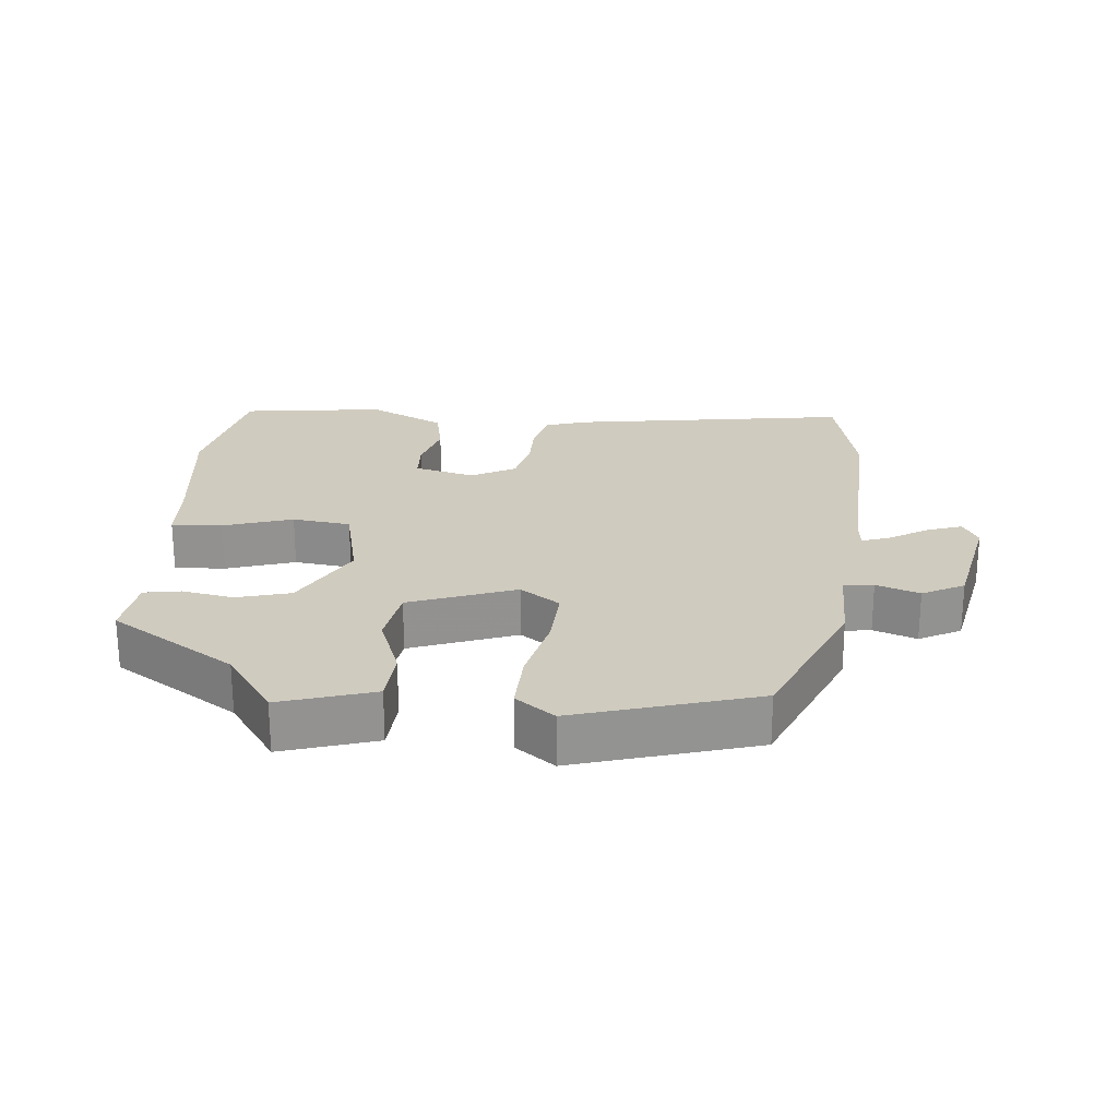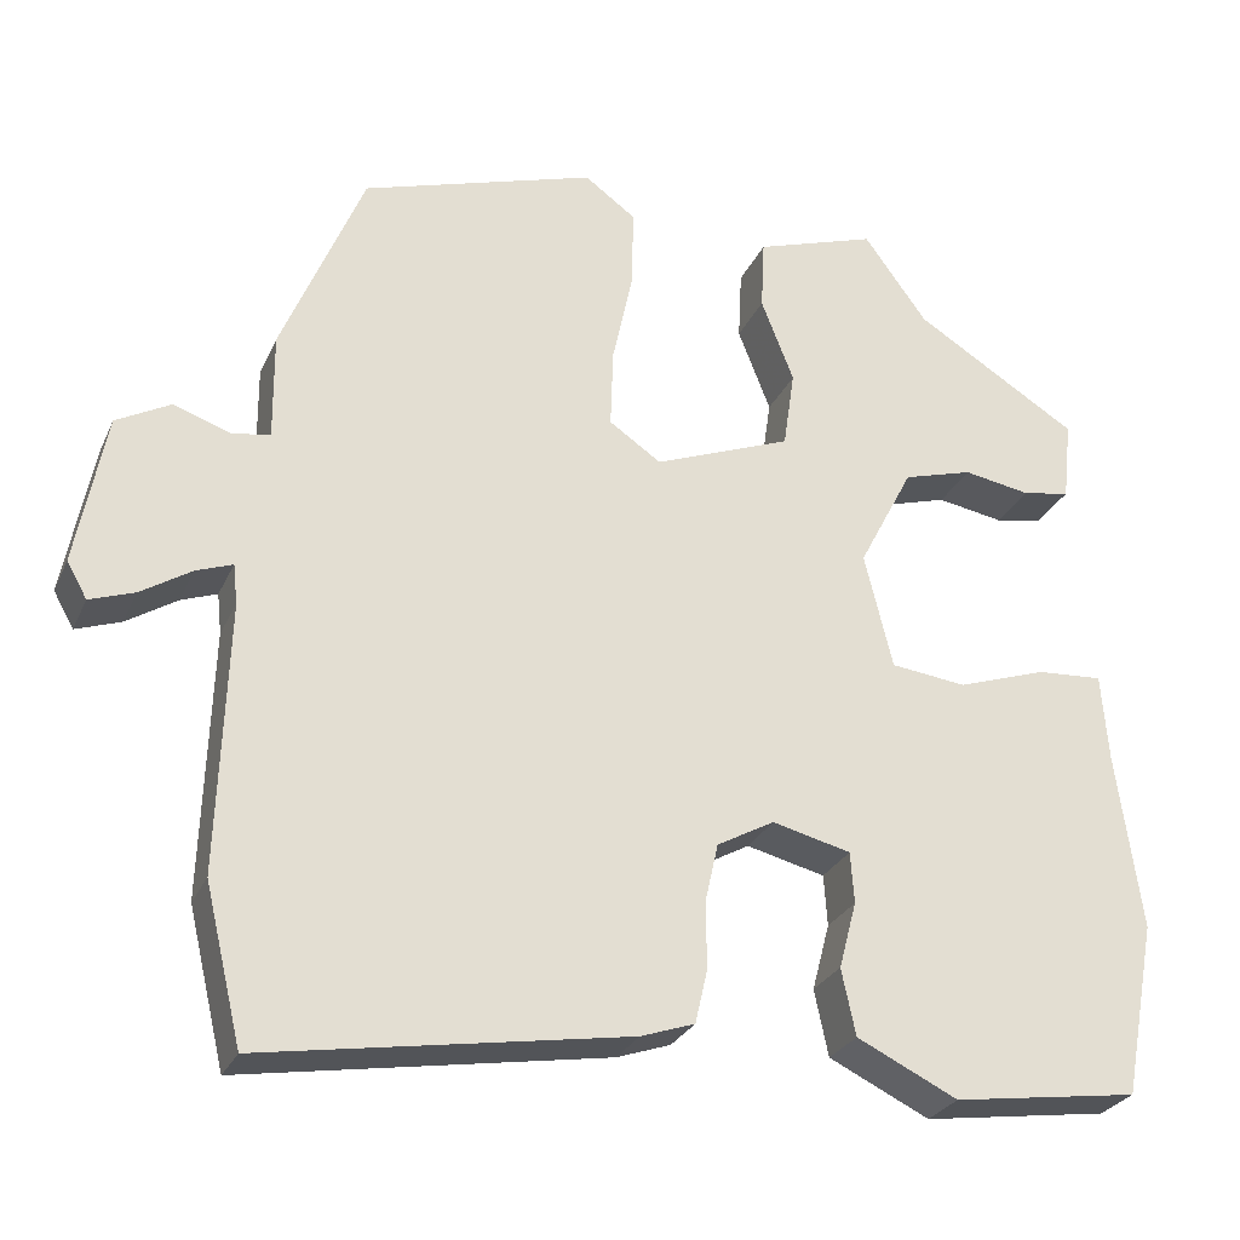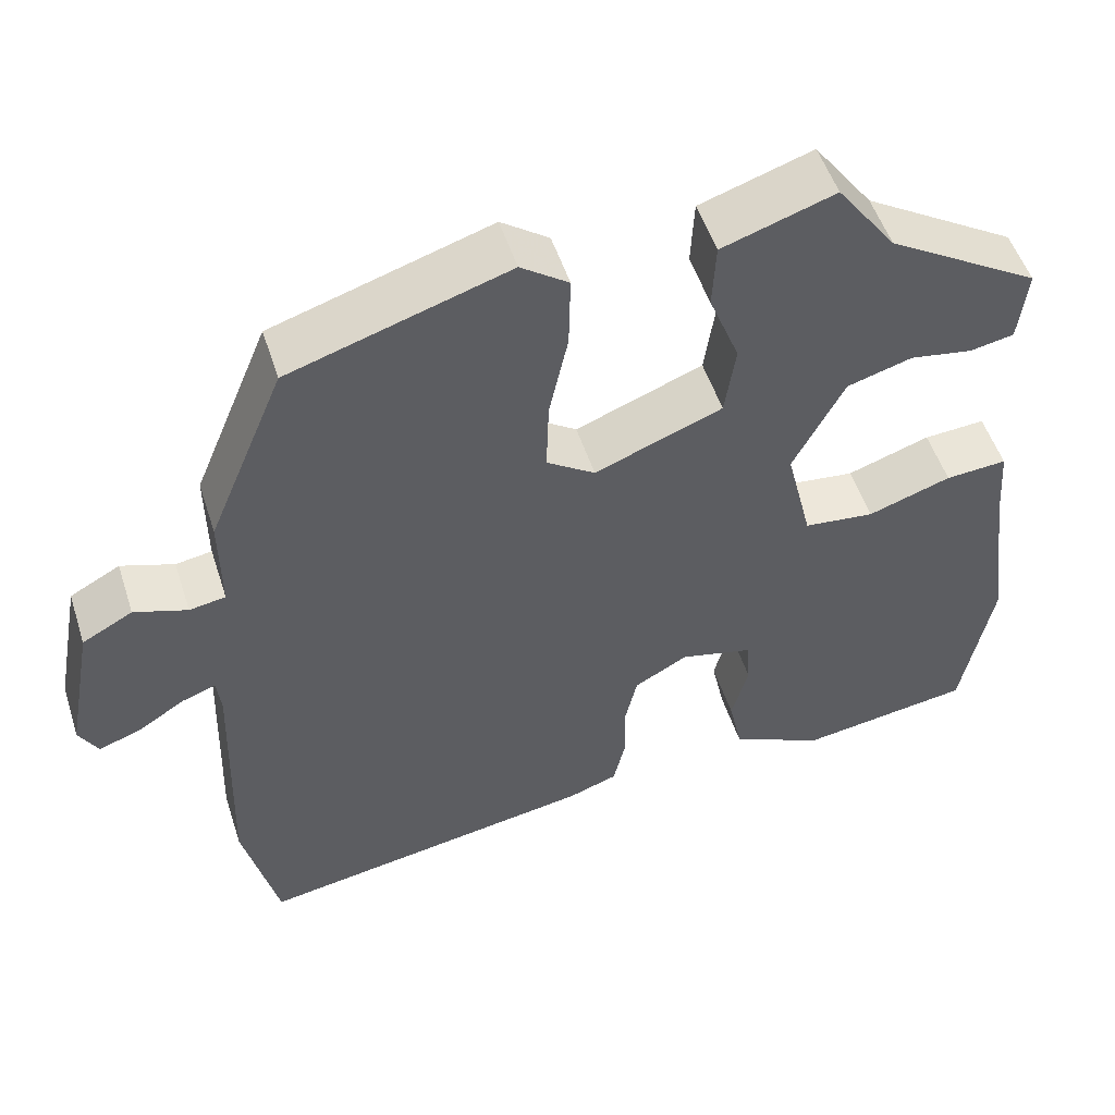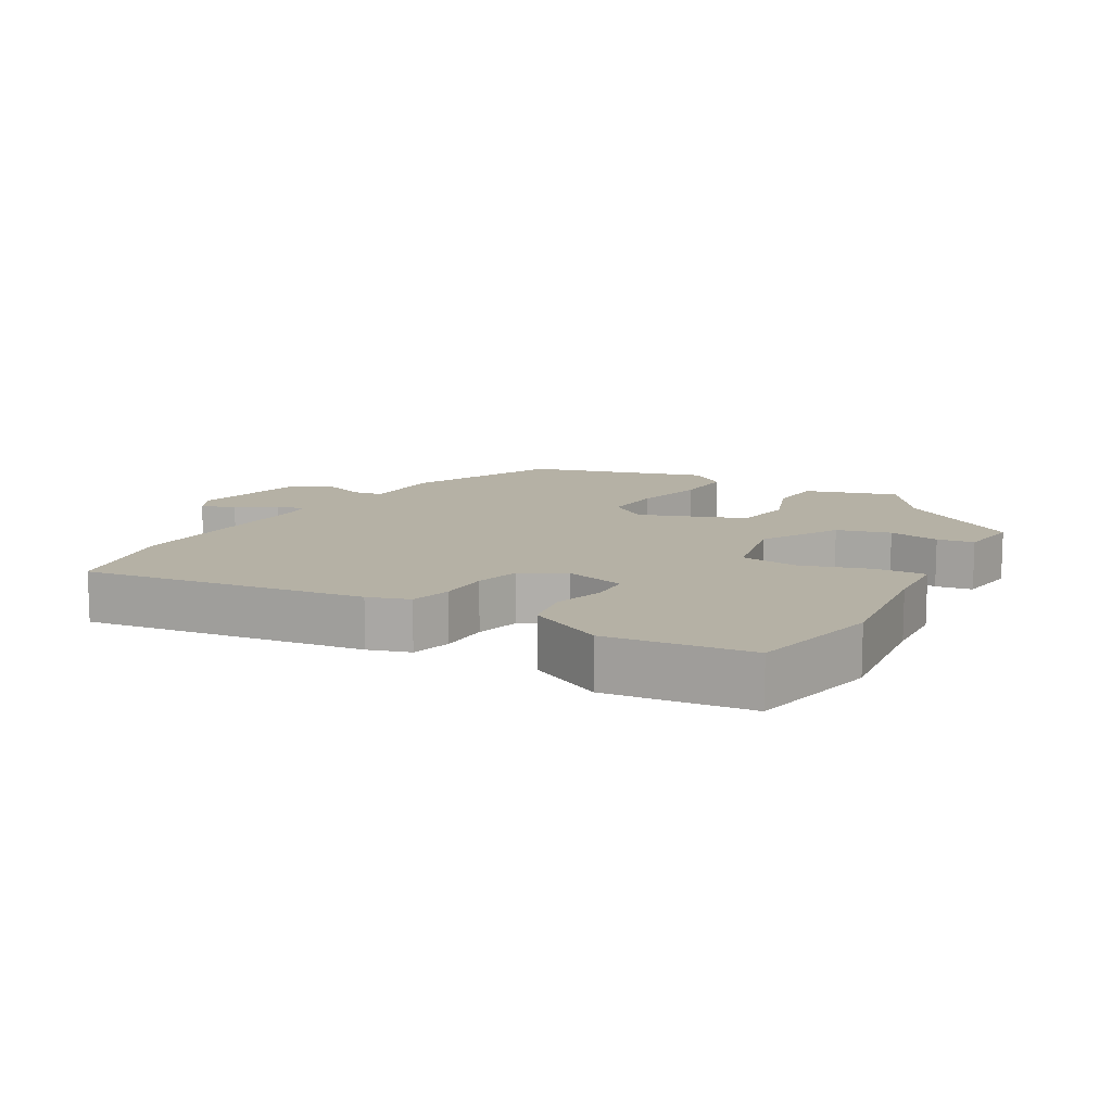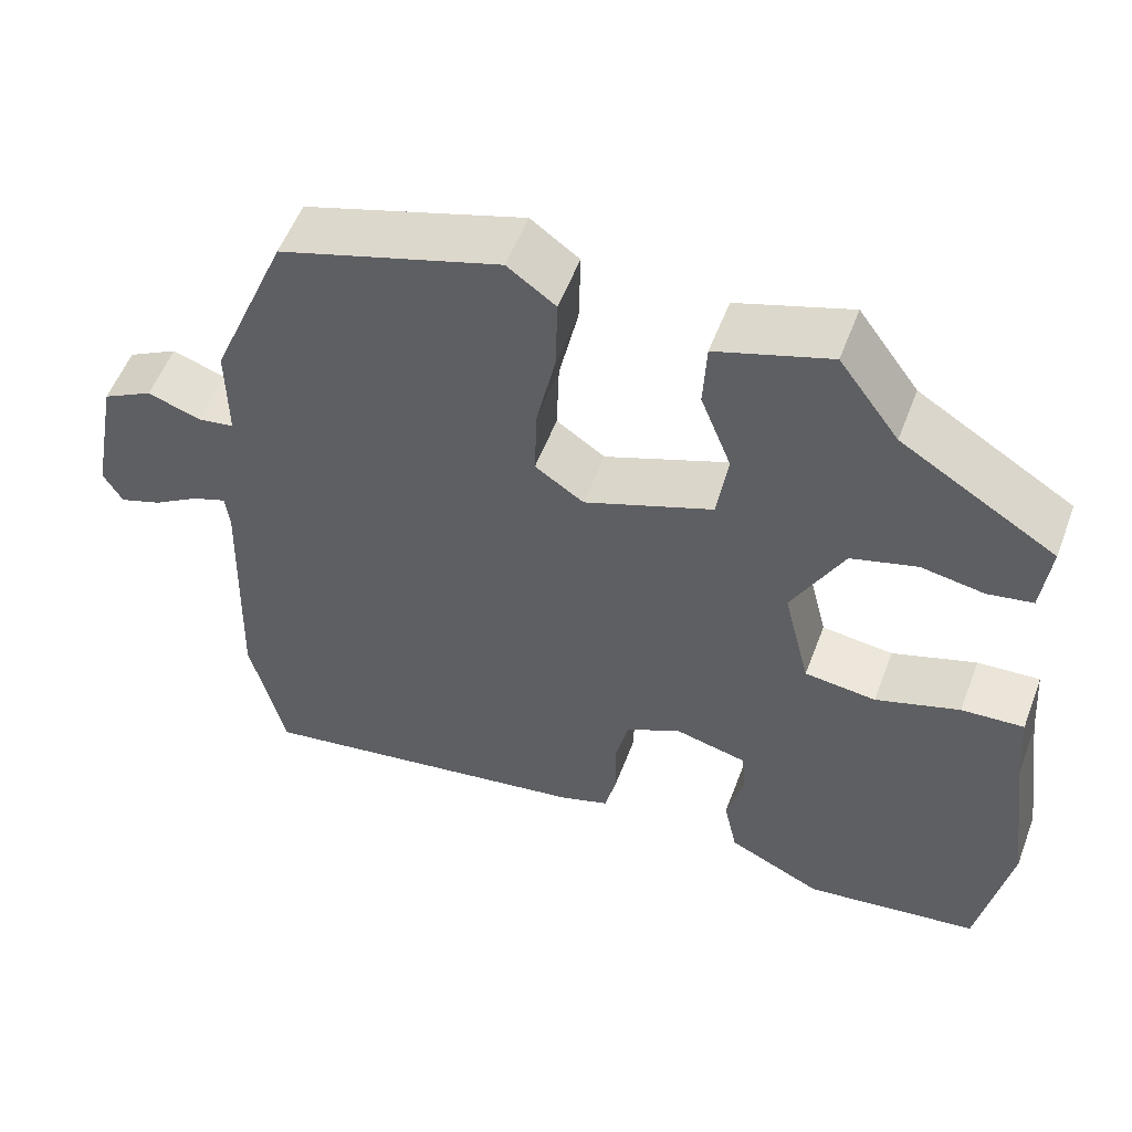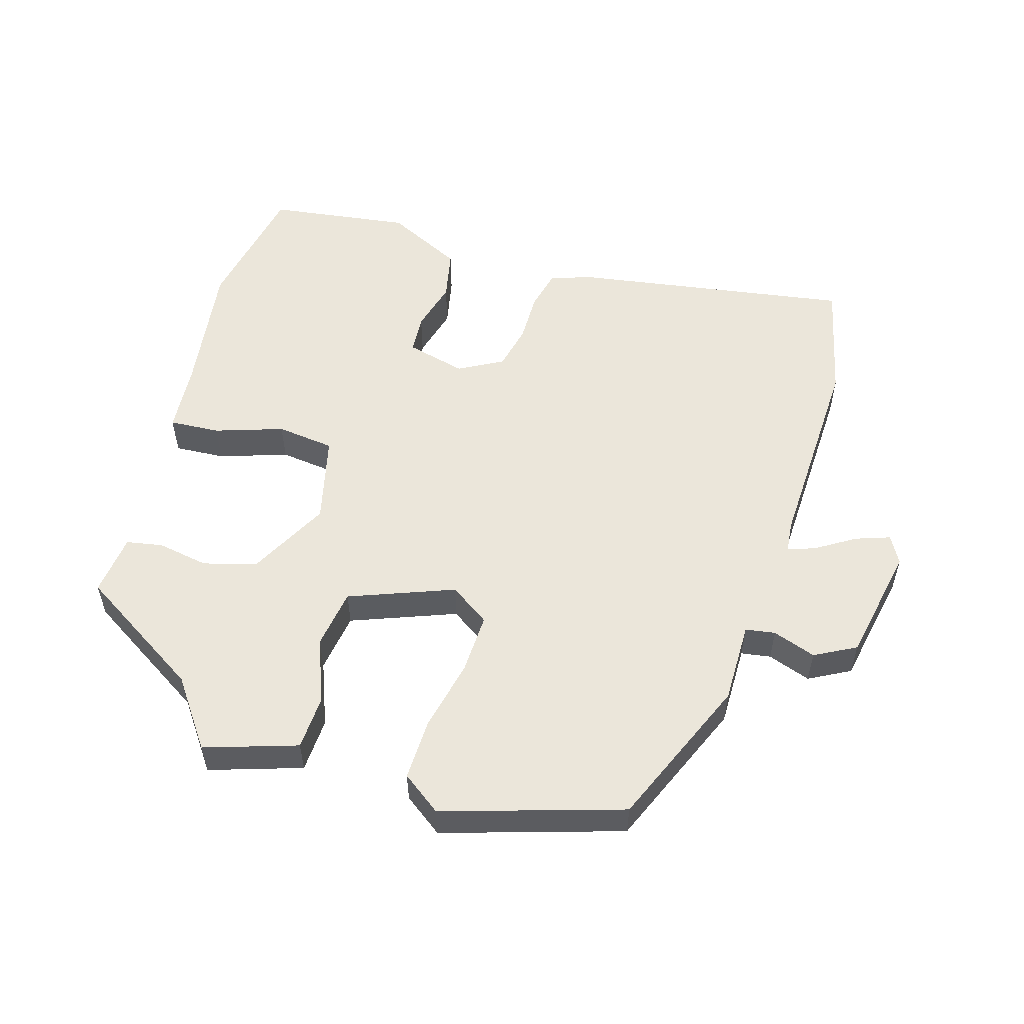
<metadata>
{"format":"obj","ext":"obj","renderer":"f3d","projection":"perspective","resolution":1024,"background":"white","views":[{"elev":23.7,"azim":5.9,"up":"+Y"},{"elev":-27.4,"azim":159.4,"up":"+Z"},{"elev":52.1,"azim":162.2,"up":"+Z"},{"elev":11.8,"azim":-148.9,"up":"+Y"},{"elev":54.8,"azim":-159.4,"up":"+Z"},{"elev":54.8,"azim":16.8,"up":"+Y"}]}
</metadata>
<code>
v -0.499 0.07 -0.504
v -0.536 0.07 -0.306
v -0.508 0.07 -0.105
v -0.5 0.07 -0.004
v -0.425 0.07 -0.009
v -0.324 0.07 -0.043
v -0.238 0.07 -0.033
v -0.206 0.07 0.098
v -0.268 0.07 0.217
v -0.347 0.07 0.24
v -0.423 0.07 0.227
v -0.477 0.07 0.237
v -0.487 0.07 0.329
v -0.301 0.07 0.444
v -0.229 0.07 0.543
v -0.092 0.07 0.498
v -0.088 0.07 0.417
v -0.125 0.07 0.322
v -0.112 0.07 0.233
v 0.043 0.07 0.173
v 0.102 0.07 0.213
v 0.099 0.07 0.303
v 0.076 0.07 0.409
v 0.074 0.07 0.5
v 0.132 0.07 0.542
v 0.397 0.07 0.459
v 0.49 0.07 0.235
v 0.489 0.07 0.114
v 0.533 0.07 0.107
v 0.597 0.07 0.129
v 0.658 0.07 0.096
v 0.691 0.07 -0.077
v 0.668 0.07 -0.118
v 0.617 0.07 -0.1
v 0.56 0.07 -0.064
v 0.519 0.07 -0.049
v 0.514 0.07 -0.095
v 0.524 0.07 -0.4
v 0.482 0.07 -0.576
v 0.069 0.07 -0.508
v 0.008 0.07 -0.487
v -0.006 0.07 -0.426
v -0.005 0.07 -0.351
v -0.02 0.07 -0.284
v -0.085 0.07 -0.248
v -0.174 0.07 -0.27
v -0.178 0.07 -0.328
v -0.158 0.07 -0.404
v -0.174 0.07 -0.479
v -0.288 0.07 -0.534
v -0.499 0 -0.504
v -0.536 0 -0.306
v -0.508 0 -0.105
v -0.5 0 -0.004
v -0.425 0 -0.009
v -0.324 0 -0.043
v -0.238 0 -0.033
v -0.206 0 0.098
v -0.268 0 0.217
v -0.347 0 0.24
v -0.423 0 0.227
v -0.477 0 0.237
v -0.487 0 0.329
v -0.301 0 0.444
v -0.229 0 0.543
v -0.092 0 0.498
v -0.088 0 0.417
v -0.125 0 0.322
v -0.112 0 0.233
v 0.043 0 0.173
v 0.102 0 0.213
v 0.099 0 0.303
v 0.076 0 0.409
v 0.074 0 0.5
v 0.132 0 0.542
v 0.397 0 0.459
v 0.49 0 0.235
v 0.489 0 0.114
v 0.533 0 0.107
v 0.597 0 0.129
v 0.658 0 0.096
v 0.691 0 -0.077
v 0.668 0 -0.118
v 0.617 0 -0.1
v 0.56 0 -0.064
v 0.519 0 -0.049
v 0.514 0 -0.095
v 0.524 0 -0.4
v 0.482 0 -0.576
v 0.069 0 -0.508
v 0.008 0 -0.487
v -0.006 0 -0.426
v -0.005 0 -0.351
v -0.02 0 -0.284
v -0.085 0 -0.248
v -0.174 0 -0.27
v -0.178 0 -0.328
v -0.158 0 -0.404
v -0.174 0 -0.479
v -0.288 0 -0.534
f 1 2 3
f 50 1 3
f 49 50 3
f 48 49 3
f 47 48 3
f 4 5 6
f 3 4 6
f 47 3 6
f 46 47 6
f 45 46 6 7
f 44 45 7 8
f 41 42 43
f 40 41 43
f 39 40 43
f 38 39 43
f 37 38 43
f 36 37 43 44
f 33 34 35
f 32 33 35
f 31 32 35
f 30 31 35
f 29 30 35
f 28 29 35 36
f 26 27 28
f 25 26 28
f 24 25 28
f 23 24 28
f 22 23 28
f 21 22 28 36
f 20 21 36 44
f 16 17 18
f 15 16 18
f 14 15 18
f 13 14 18
f 12 13 18
f 11 12 18
f 10 11 18
f 9 10 18 19
f 8 9 19 20
f 8 20 44
f 53 52 51
f 53 51 100
f 53 100 99
f 53 99 98
f 53 98 97
f 56 55 54
f 56 54 53
f 56 53 97
f 56 97 96
f 57 56 96 95
f 58 57 95 94
f 93 92 91
f 93 91 90
f 93 90 89
f 93 89 88
f 93 88 87
f 94 93 87 86
f 85 84 83
f 85 83 82
f 85 82 81
f 85 81 80
f 85 80 79
f 86 85 79 78
f 78 77 76
f 78 76 75
f 78 75 74
f 78 74 73
f 78 73 72
f 86 78 72 71
f 94 86 71 70
f 68 67 66
f 68 66 65
f 68 65 64
f 68 64 63
f 68 63 62
f 68 62 61
f 68 61 60
f 69 68 60 59
f 70 69 59 58
f 94 70 58
f 1 51 52 2
f 2 52 53 3
f 3 53 54 4
f 4 54 55 5
f 5 55 56 6
f 6 56 57 7
f 7 57 58 8
f 8 58 59 9
f 9 59 60 10
f 10 60 61 11
f 11 61 62 12
f 12 62 63 13
f 13 63 64 14
f 14 64 65 15
f 15 65 66 16
f 16 66 67 17
f 17 67 68 18
f 18 68 69 19
f 19 69 70 20
f 20 70 71 21
f 21 71 72 22
f 22 72 73 23
f 23 73 74 24
f 24 74 75 25
f 25 75 76 26
f 26 76 77 27
f 27 77 78 28
f 28 78 79 29
f 29 79 80 30
f 30 80 81 31
f 31 81 82 32
f 32 82 83 33
f 33 83 84 34
f 34 84 85 35
f 35 85 86 36
f 36 86 87 37
f 37 87 88 38
f 38 88 89 39
f 39 89 90 40
f 40 90 91 41
f 41 91 92 42
f 42 92 93 43
f 43 93 94 44
f 44 94 95 45
f 45 95 96 46
f 46 96 97 47
f 47 97 98 48
f 48 98 99 49
f 49 99 100 50
f 50 100 51 1

</code>
